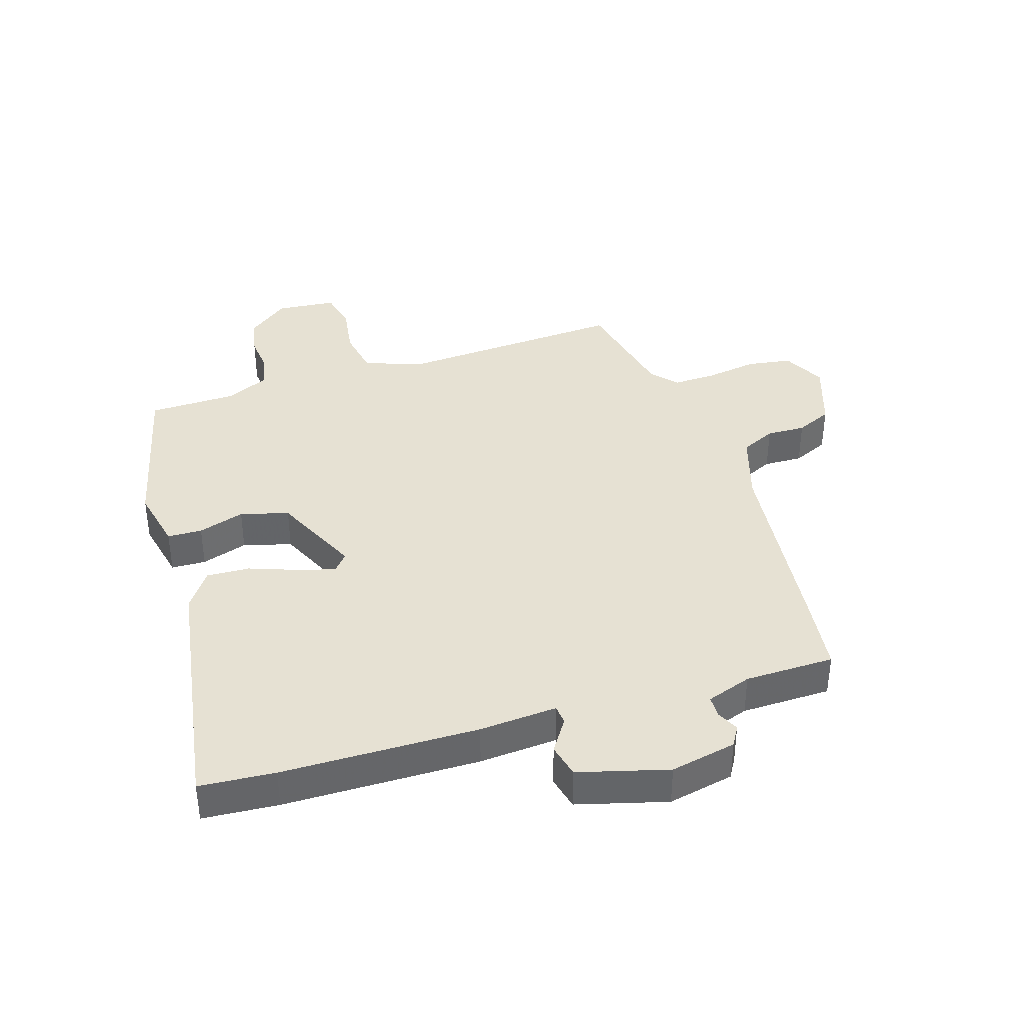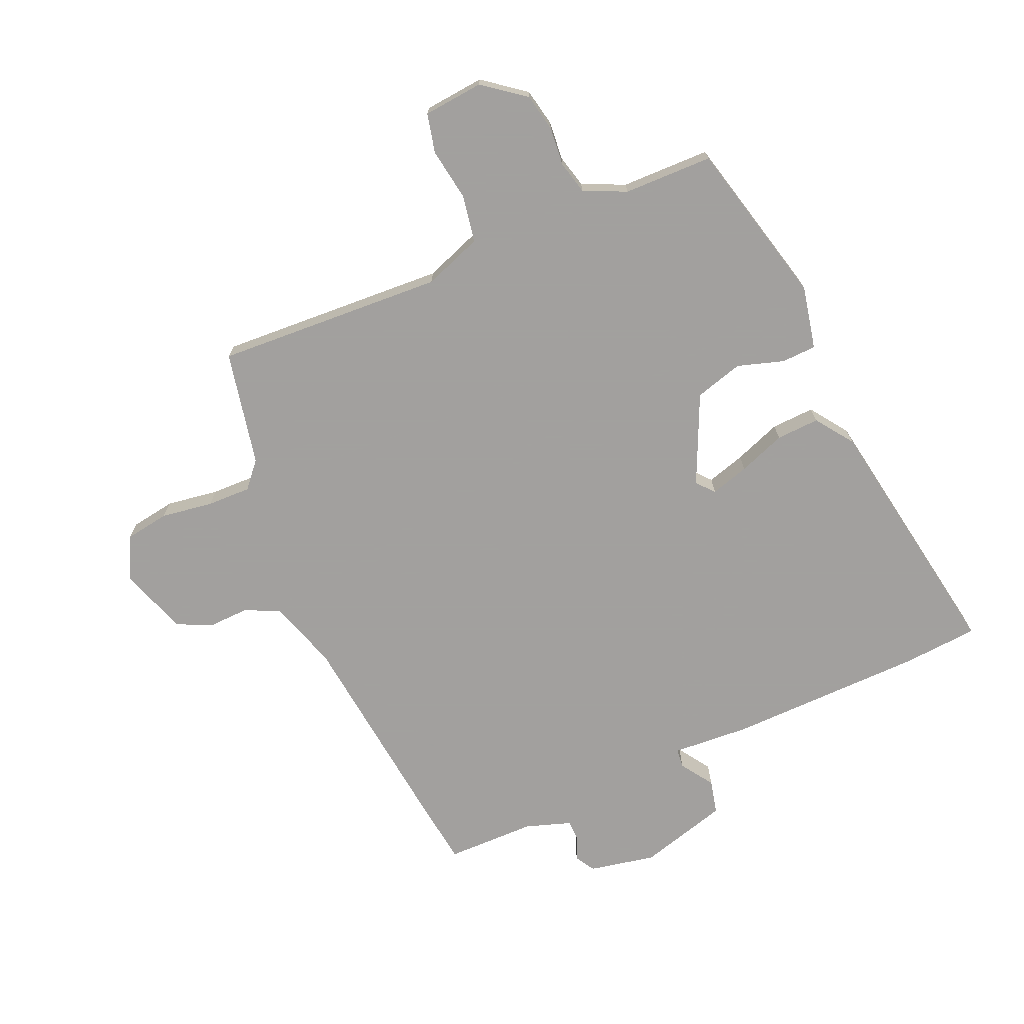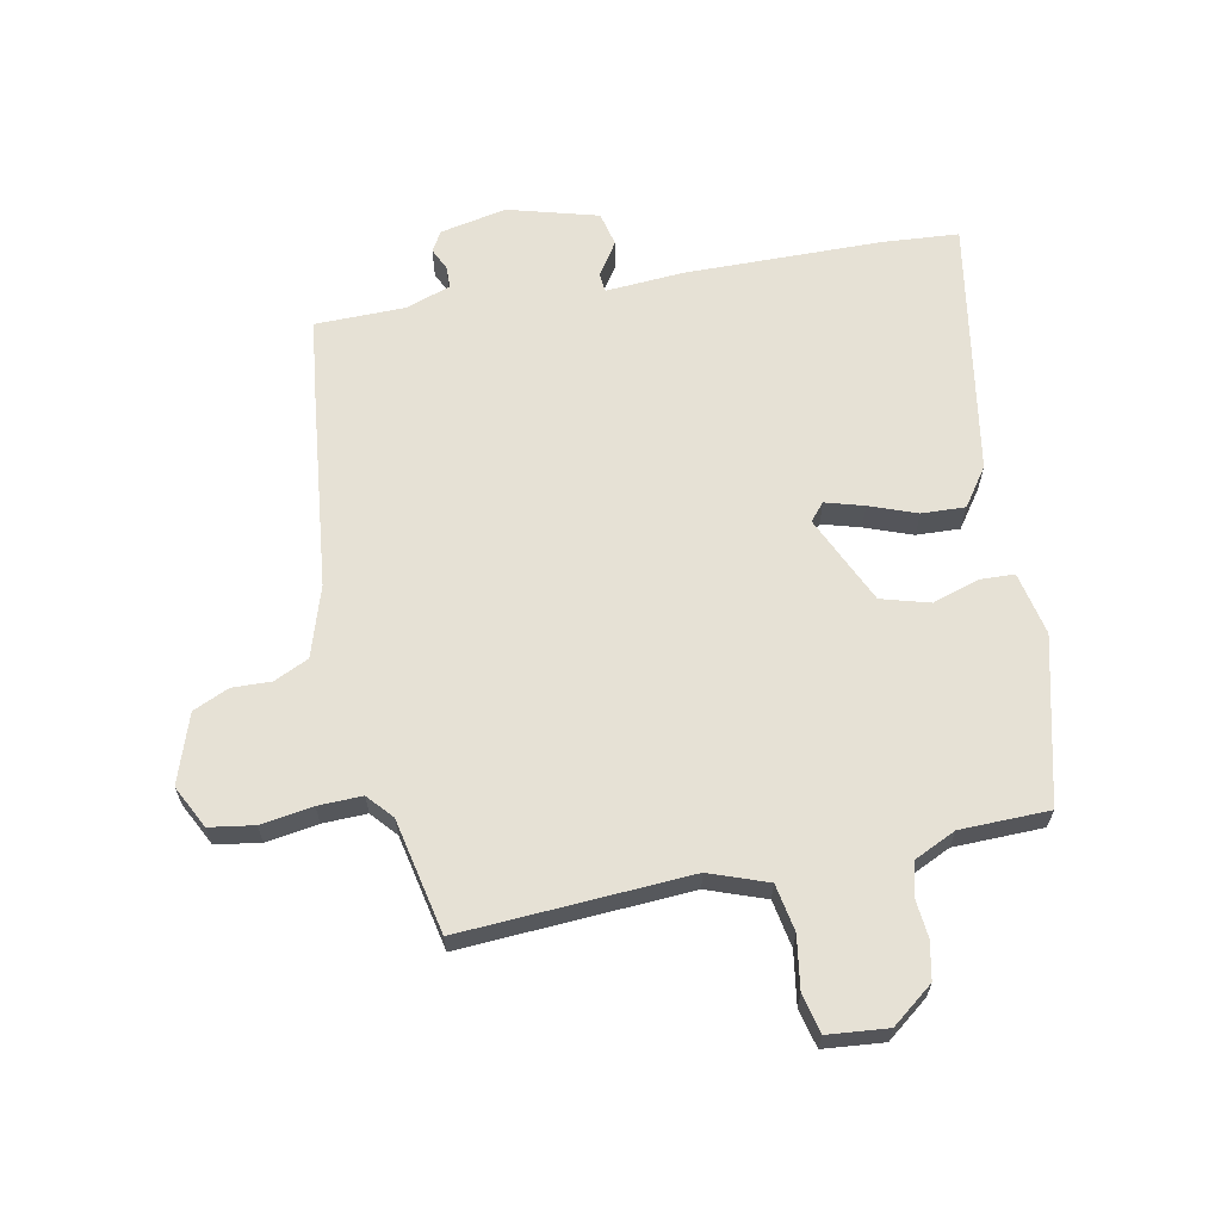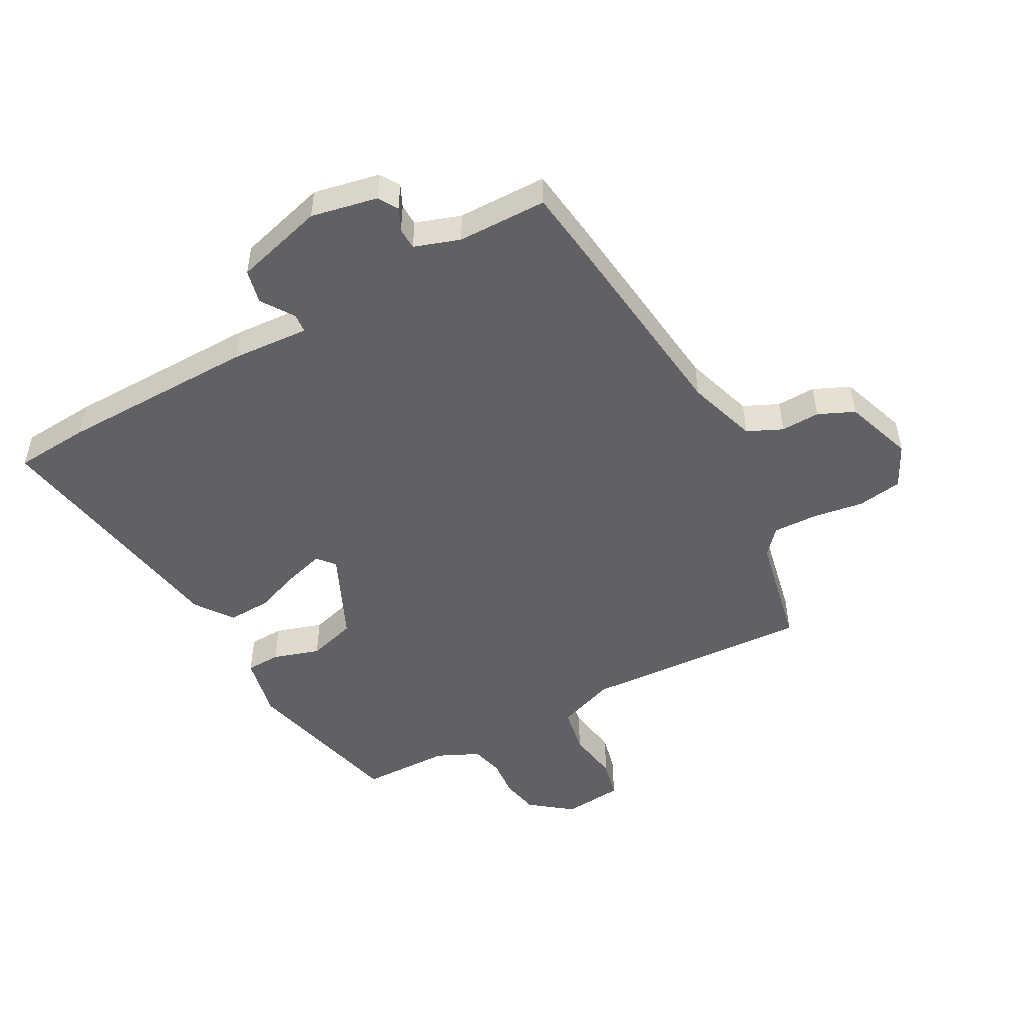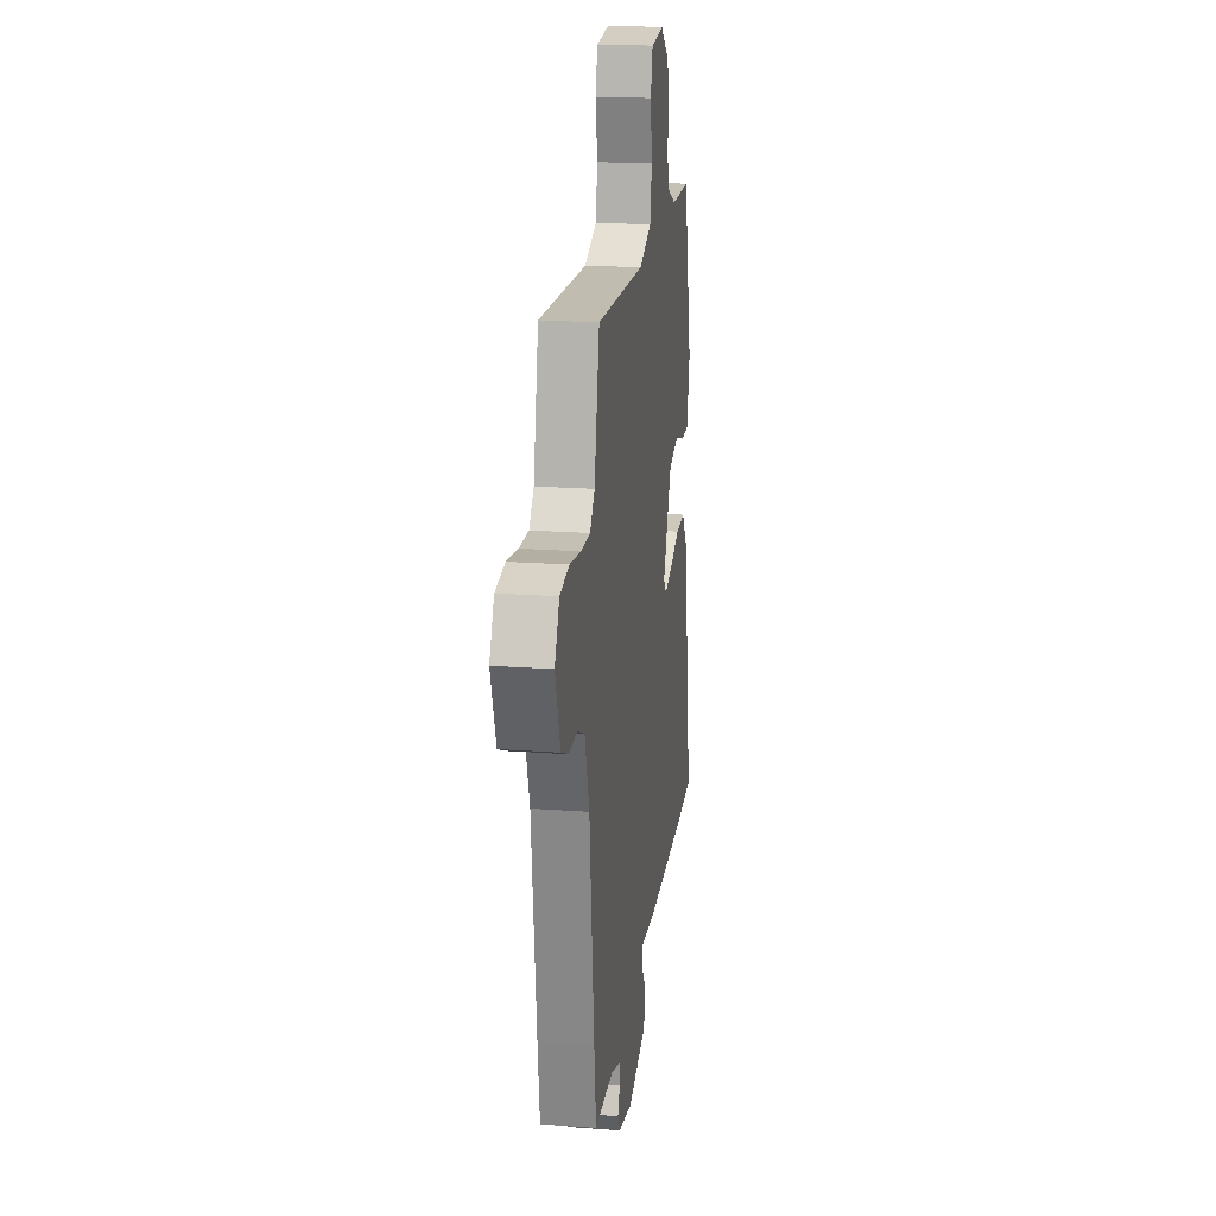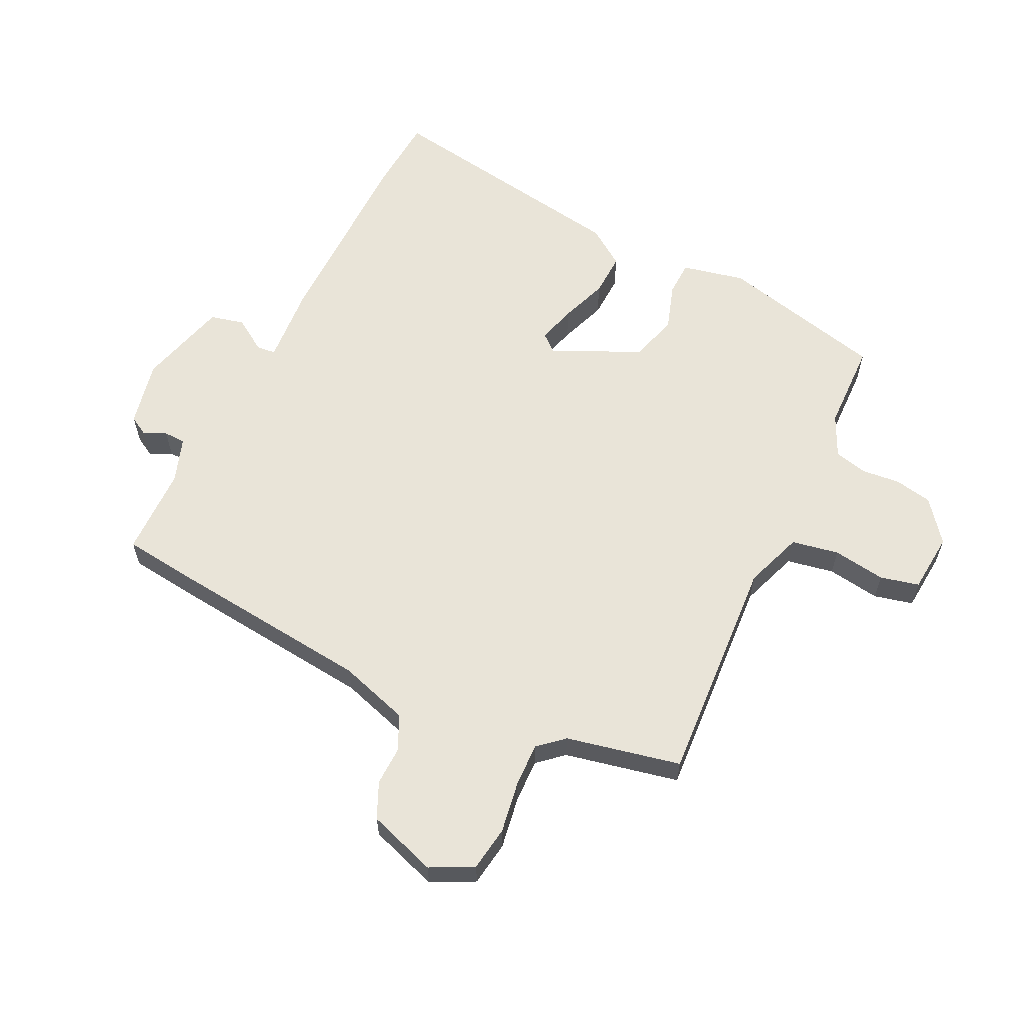
<metadata>
{"format":"obj","ext":"obj","renderer":"f3d","projection":"perspective","resolution":1024,"background":"white","views":[{"elev":38.8,"azim":162.4,"up":"+Y"},{"elev":-71.9,"azim":23.8,"up":"+Y"},{"elev":64.4,"azim":-11.1,"up":"+Y"},{"elev":-49.7,"azim":-151.2,"up":"+Y"},{"elev":19.8,"azim":-82.1,"up":"+Z"},{"elev":60.6,"azim":-64.3,"up":"+Y"}]}
</metadata>
<code>
v 0.413 0.07 0.466
v 0.478 0.07 0.199
v 0.456 0.07 0.097
v 0.4 0.07 0.095
v 0.325 0.07 0.119
v 0.247 0.07 0.097
v 0.181 0.07 -0.046
v 0.205 0.07 -0.074
v 0.267 0.07 -0.056
v 0.343 0.07 -0.028
v 0.413 0.07 -0.025
v 0.456 0.07 -0.086
v 0.524 0.07 -0.498
v 0.402 0.07 -0.507
v 0.084 0.07 -0.511
v -0.042 0.07 -0.502
v -0.045 0.07 -0.533
v -0.01 0.07 -0.586
v -0.023 0.07 -0.641
v -0.168 0.07 -0.681
v -0.275 0.07 -0.659
v -0.294 0.07 -0.627
v -0.277 0.07 -0.591
v -0.278 0.07 -0.556
v -0.351 0.07 -0.531
v -0.496 0.07 -0.529
v -0.511 0.07 -0.406
v -0.547 0.07 -0.081
v -0.583 0.07 0.032
v -0.639 0.07 0.058
v -0.702 0.07 0.056
v -0.76 0.07 0.082
v -0.798 0.07 0.193
v -0.763 0.07 0.262
v -0.691 0.07 0.273
v -0.607 0.07 0.26
v -0.536 0.07 0.258
v -0.5 0.07 0.299
v -0.461 0.07 0.484
v -0.092 0.07 0.462
v 0.002 0.07 0.496
v 0.016 0.07 0.572
v 0.003 0.07 0.657
v 0.018 0.07 0.72
v 0.115 0.07 0.729
v 0.182 0.07 0.677
v 0.194 0.07 0.616
v 0.188 0.07 0.554
v 0.201 0.07 0.501
v 0.269 0.07 0.469
v 0.413 0 0.466
v 0.478 0 0.199
v 0.456 0 0.097
v 0.4 0 0.095
v 0.325 0 0.119
v 0.247 0 0.097
v 0.181 0 -0.046
v 0.205 0 -0.074
v 0.267 0 -0.056
v 0.343 0 -0.028
v 0.413 0 -0.025
v 0.456 0 -0.086
v 0.524 0 -0.498
v 0.402 0 -0.507
v 0.084 0 -0.511
v -0.042 0 -0.502
v -0.045 0 -0.533
v -0.01 0 -0.586
v -0.023 0 -0.641
v -0.168 0 -0.681
v -0.275 0 -0.659
v -0.294 0 -0.627
v -0.277 0 -0.591
v -0.278 0 -0.556
v -0.351 0 -0.531
v -0.496 0 -0.529
v -0.511 0 -0.406
v -0.547 0 -0.081
v -0.583 0 0.032
v -0.639 0 0.058
v -0.702 0 0.056
v -0.76 0 0.082
v -0.798 0 0.193
v -0.763 0 0.262
v -0.691 0 0.273
v -0.607 0 0.26
v -0.536 0 0.258
v -0.5 0 0.299
v -0.461 0 0.484
v -0.092 0 0.462
v 0.002 0 0.496
v 0.016 0 0.572
v 0.003 0 0.657
v 0.018 0 0.72
v 0.115 0 0.729
v 0.182 0 0.677
v 0.194 0 0.616
v 0.188 0 0.554
v 0.201 0 0.501
v 0.269 0 0.469
f 46 47 48
f 45 46 48
f 44 45 48
f 43 44 48
f 42 43 48
f 41 42 48 49
f 40 41 49 50
f 38 39 40
f 50 1 2
f 40 50 2
f 38 40 2
f 37 38 2
f 34 35 36
f 33 34 36
f 32 33 36
f 31 32 36
f 30 31 36
f 36 37 2
f 30 36 2
f 29 30 2
f 25 26 27 28
f 24 25 28 29
f 21 22 23
f 20 21 23
f 19 20 23
f 18 19 23
f 17 18 23
f 16 17 23 24
f 14 15 16
f 13 14 16
f 12 13 16
f 11 12 16
f 10 11 16
f 9 10 16
f 8 9 16 24
f 7 8 24 29
f 2 3 4 5
f 2 5 6
f 29 2 6
f 6 7 29
f 98 97 96
f 98 96 95
f 98 95 94
f 98 94 93
f 98 93 92
f 99 98 92 91
f 100 99 91 90
f 90 89 88
f 52 51 100
f 52 100 90
f 52 90 88
f 52 88 87
f 86 85 84
f 86 84 83
f 86 83 82
f 86 82 81
f 86 81 80
f 52 87 86
f 52 86 80
f 52 80 79
f 78 77 76 75
f 79 78 75 74
f 73 72 71
f 73 71 70
f 73 70 69
f 73 69 68
f 73 68 67
f 74 73 67 66
f 66 65 64
f 66 64 63
f 66 63 62
f 66 62 61
f 66 61 60
f 66 60 59
f 74 66 59 58
f 79 74 58 57
f 55 54 53 52
f 56 55 52
f 56 52 79
f 79 57 56
f 1 51 52 2
f 2 52 53 3
f 3 53 54 4
f 4 54 55 5
f 5 55 56 6
f 6 56 57 7
f 7 57 58 8
f 8 58 59 9
f 9 59 60 10
f 10 60 61 11
f 11 61 62 12
f 12 62 63 13
f 13 63 64 14
f 14 64 65 15
f 15 65 66 16
f 16 66 67 17
f 17 67 68 18
f 18 68 69 19
f 19 69 70 20
f 20 70 71 21
f 21 71 72 22
f 22 72 73 23
f 23 73 74 24
f 24 74 75 25
f 25 75 76 26
f 26 76 77 27
f 27 77 78 28
f 28 78 79 29
f 29 79 80 30
f 30 80 81 31
f 31 81 82 32
f 32 82 83 33
f 33 83 84 34
f 34 84 85 35
f 35 85 86 36
f 36 86 87 37
f 37 87 88 38
f 38 88 89 39
f 39 89 90 40
f 40 90 91 41
f 41 91 92 42
f 42 92 93 43
f 43 93 94 44
f 44 94 95 45
f 45 95 96 46
f 46 96 97 47
f 47 97 98 48
f 48 98 99 49
f 49 99 100 50
f 50 100 51 1

</code>
